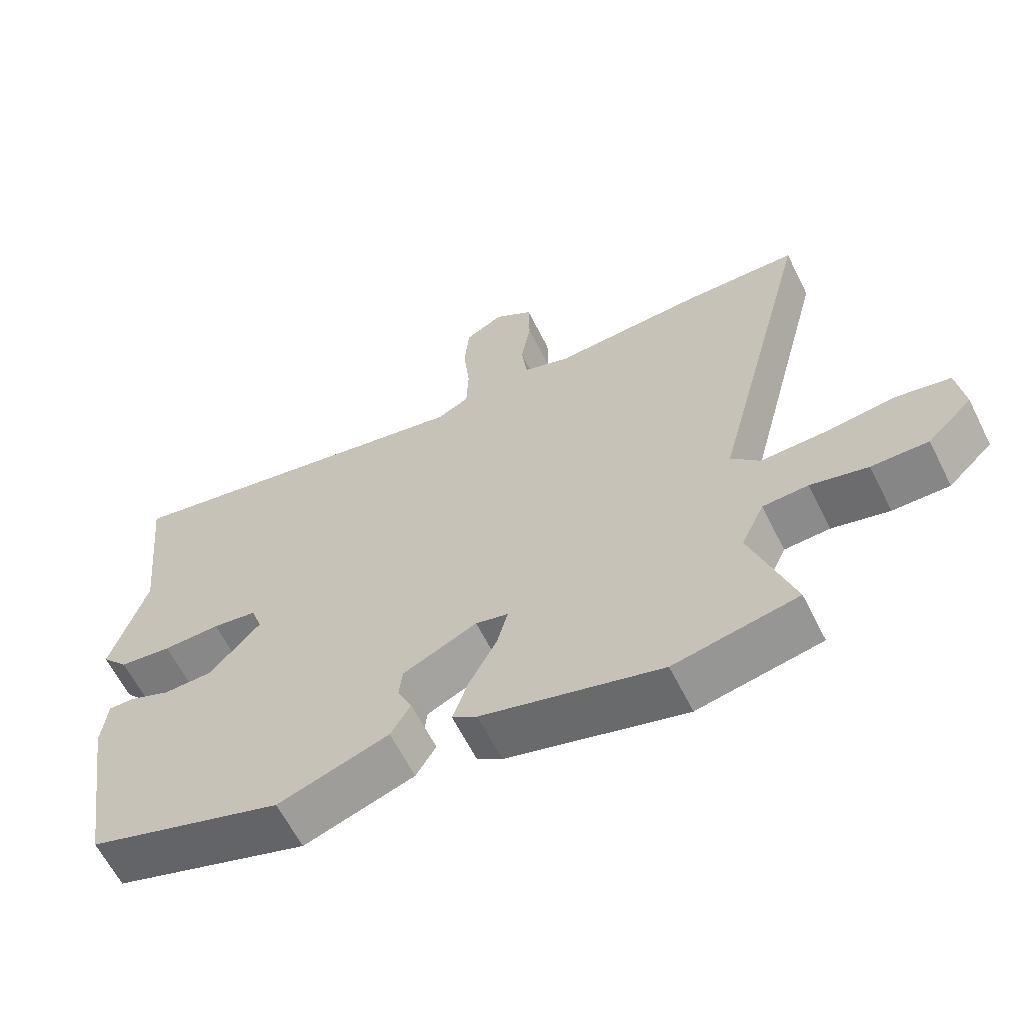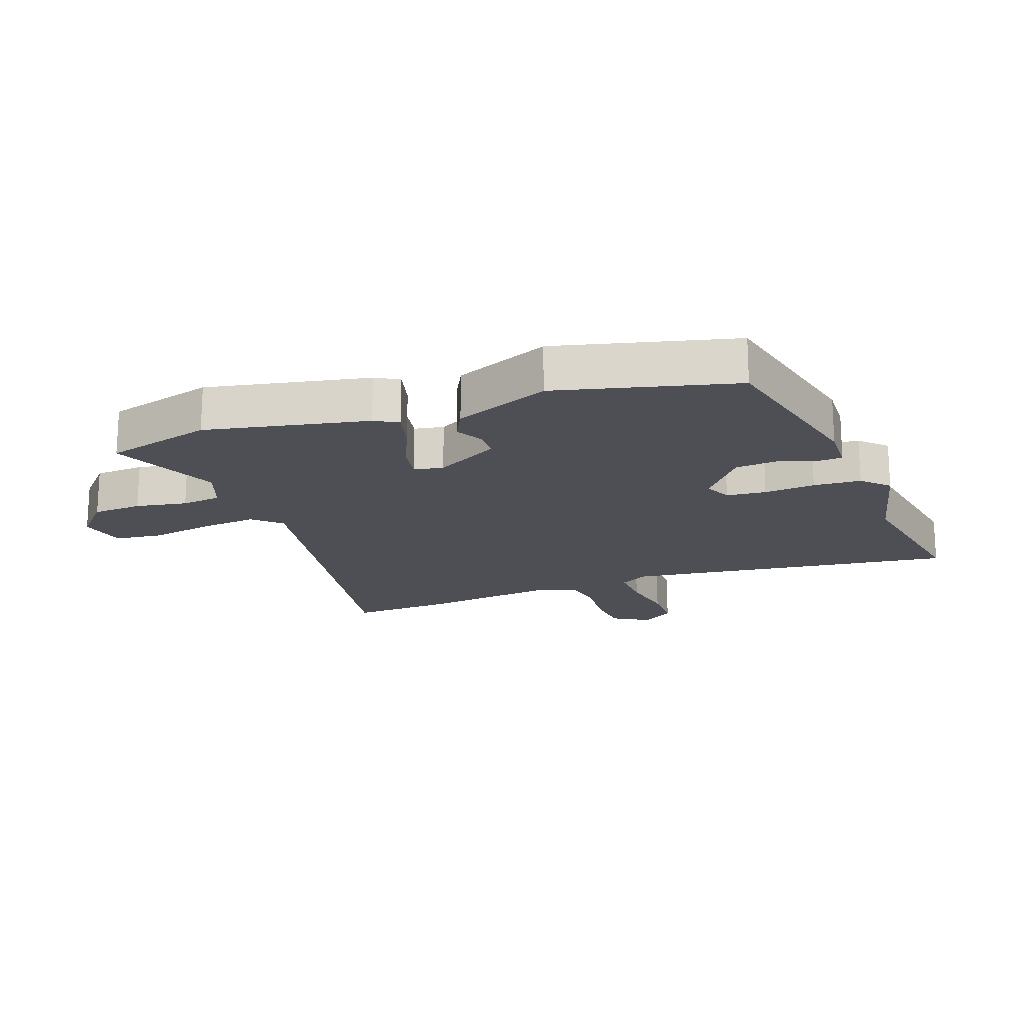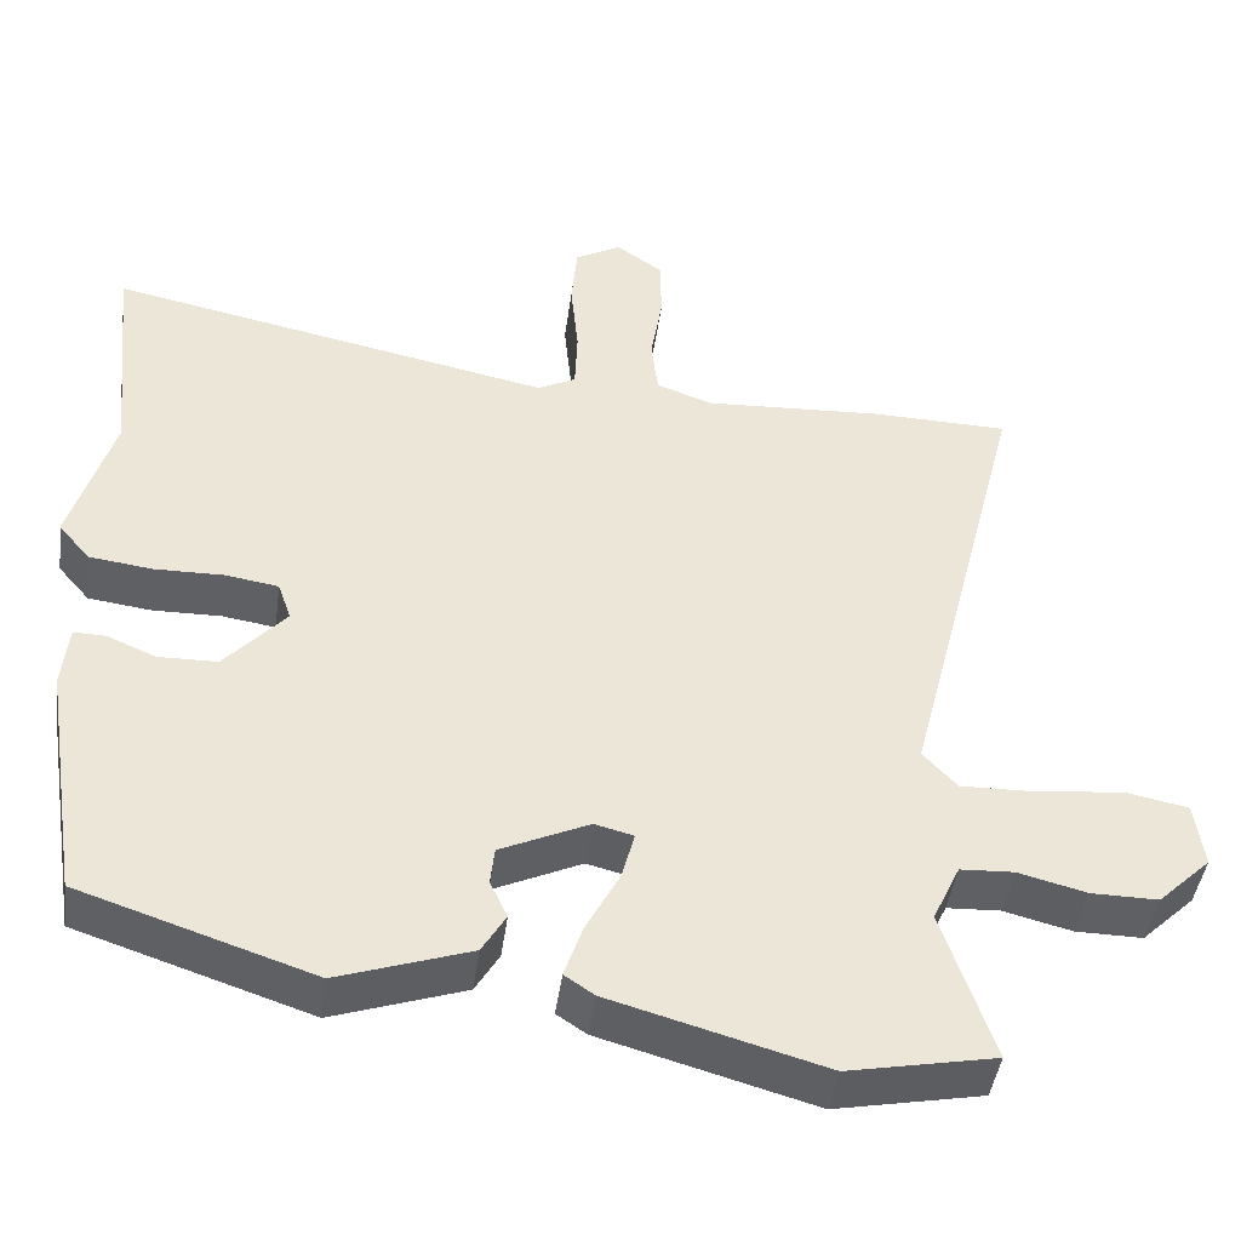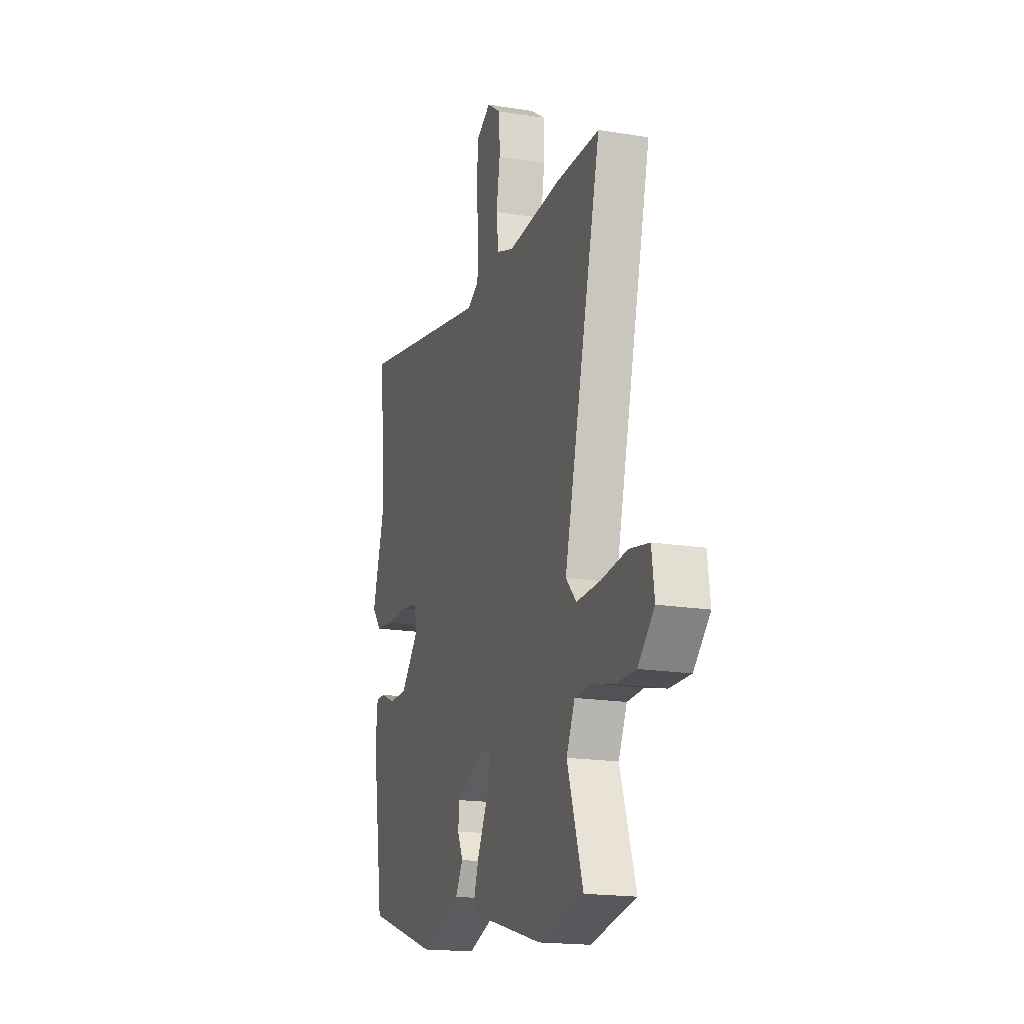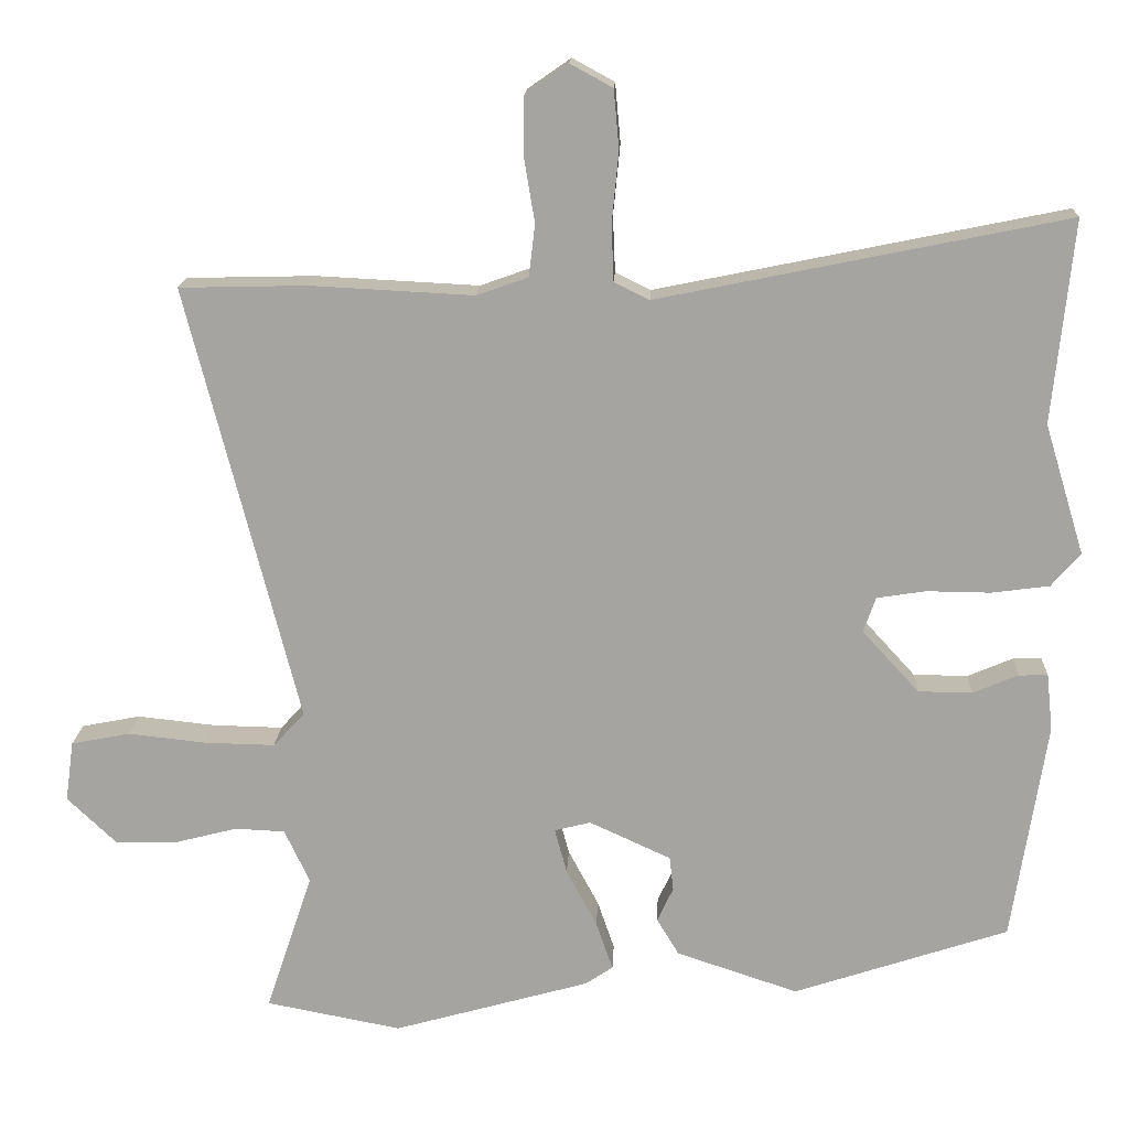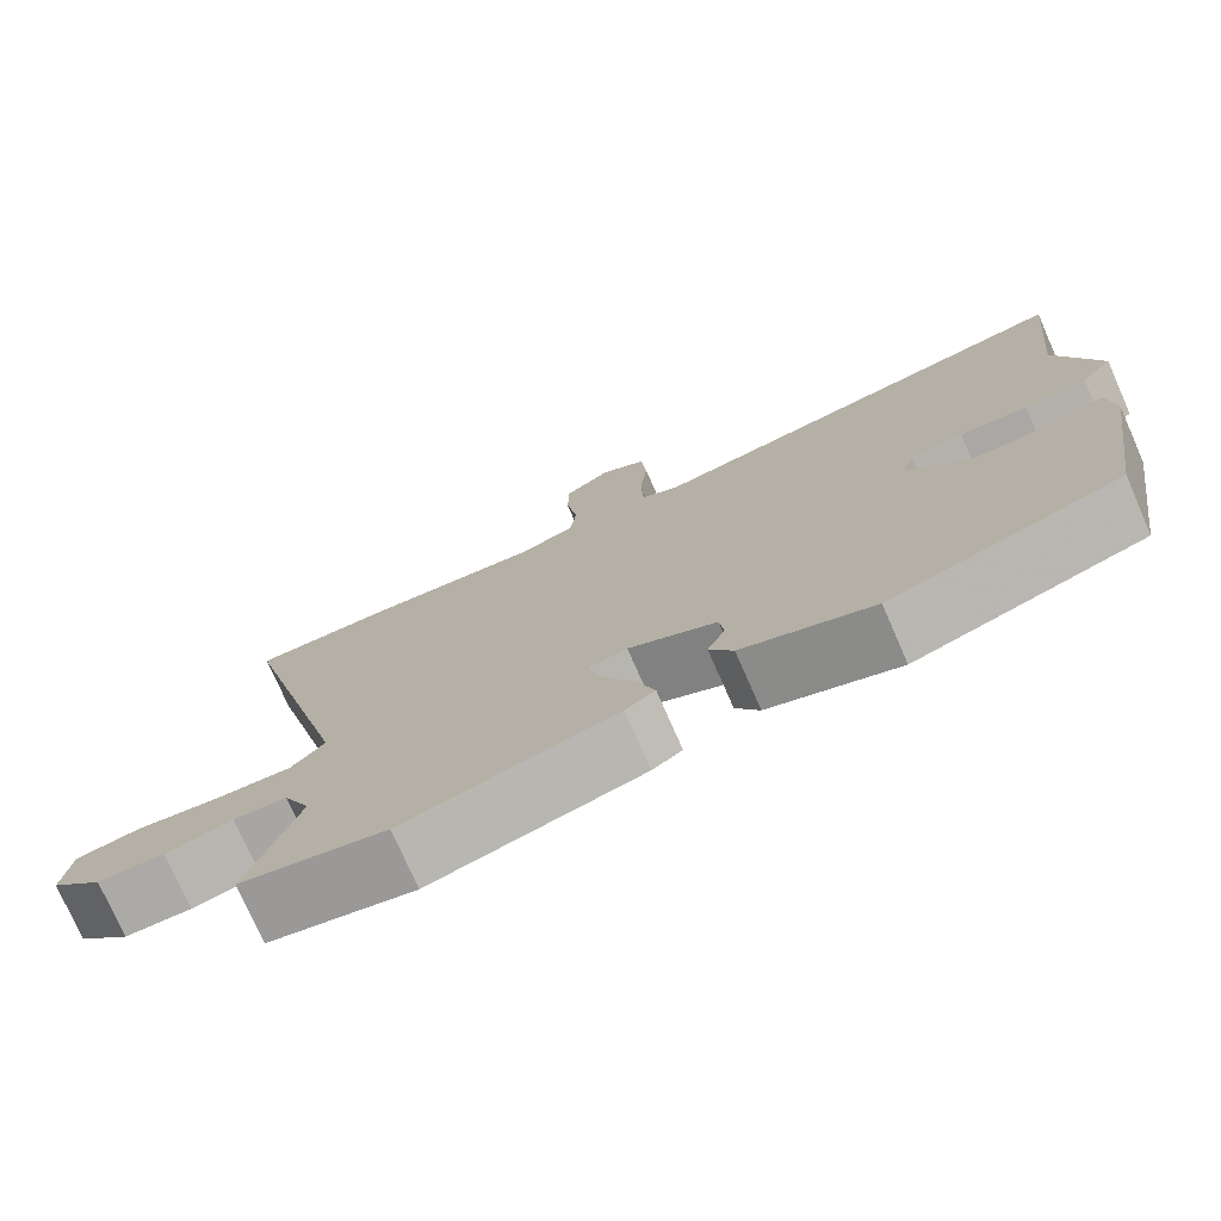
<metadata>
{"format":"obj","ext":"obj","renderer":"f3d","projection":"perspective","resolution":1024,"background":"white","views":[{"elev":-62.5,"azim":26.6,"up":"+Z"},{"elev":-18.3,"azim":-155.8,"up":"+Y"},{"elev":-43.6,"azim":-7.7,"up":"+Z"},{"elev":-18.2,"azim":72.6,"up":"+Z"},{"elev":16.1,"azim":-177.5,"up":"+Z"},{"elev":-75.6,"azim":-156.3,"up":"+Z"}]}
</metadata>
<code>
v -0.463 0.07 -0.368
v -0.508 0.07 -0.08
v -0.5 0.07 -0.005
v -0.462 0.07 -0.006
v -0.403 0.07 -0.031
v -0.332 0.07 -0.03
v -0.258 0.07 0.051
v -0.274 0.07 0.097
v -0.338 0.07 0.107
v -0.421 0.07 0.106
v -0.497 0.07 0.116
v -0.535 0.07 0.16
v -0.483 0.07 0.33
v -0.51 0.07 0.595
v 0.023 0.07 0.486
v 0.069 0.07 0.509
v 0.072 0.07 0.582
v 0.063 0.07 0.674
v 0.07 0.07 0.751
v 0.125 0.07 0.781
v 0.181 0.07 0.742
v 0.182 0.07 0.666
v 0.168 0.07 0.582
v 0.176 0.07 0.514
v 0.243 0.07 0.49
v 0.457 0.07 0.501
v 0.623 0.07 0.497
v 0.477 0.07 -0.074
v 0.518 0.07 -0.118
v 0.61 0.07 -0.116
v 0.712 0.07 -0.105
v 0.789 0.07 -0.12
v 0.8 0.07 -0.199
v 0.736 0.07 -0.26
v 0.655 0.07 -0.259
v 0.573 0.07 -0.238
v 0.508 0.07 -0.241
v 0.475 0.07 -0.311
v 0.536 0.07 -0.493
v 0.359 0.07 -0.527
v 0.102 0.07 -0.455
v 0.066 0.07 -0.431
v 0.088 0.07 -0.367
v 0.128 0.07 -0.292
v 0.144 0.07 -0.233
v 0.097 0.07 -0.221
v -0.01 0.07 -0.27
v -0.015 0.07 -0.315
v 0.006 0.07 -0.36
v -0.023 0.07 -0.408
v -0.182 0.07 -0.461
v -0.463 0 -0.368
v -0.508 0 -0.08
v -0.5 0 -0.005
v -0.462 0 -0.006
v -0.403 0 -0.031
v -0.332 0 -0.03
v -0.258 0 0.051
v -0.274 0 0.097
v -0.338 0 0.107
v -0.421 0 0.106
v -0.497 0 0.116
v -0.535 0 0.16
v -0.483 0 0.33
v -0.51 0 0.595
v 0.023 0 0.486
v 0.069 0 0.509
v 0.072 0 0.582
v 0.063 0 0.674
v 0.07 0 0.751
v 0.125 0 0.781
v 0.181 0 0.742
v 0.182 0 0.666
v 0.168 0 0.582
v 0.176 0 0.514
v 0.243 0 0.49
v 0.457 0 0.501
v 0.623 0 0.497
v 0.477 0 -0.074
v 0.518 0 -0.118
v 0.61 0 -0.116
v 0.712 0 -0.105
v 0.789 0 -0.12
v 0.8 0 -0.199
v 0.736 0 -0.26
v 0.655 0 -0.259
v 0.573 0 -0.238
v 0.508 0 -0.241
v 0.475 0 -0.311
v 0.536 0 -0.493
v 0.359 0 -0.527
v 0.102 0 -0.455
v 0.066 0 -0.431
v 0.088 0 -0.367
v 0.128 0 -0.292
v 0.144 0 -0.233
v 0.097 0 -0.221
v -0.01 0 -0.27
v -0.015 0 -0.315
v 0.006 0 -0.36
v -0.023 0 -0.408
v -0.182 0 -0.461
f 48 49 50 51
f 47 48 51 1
f 46 47 1 2
f 41 42 43 44
f 41 44 45
f 38 39 40 41
f 37 38 41 45
f 36 37 45 46
f 34 35 36
f 33 34 36
f 30 31 32 33
f 29 30 33 36
f 28 29 36 46
f 25 26 27 28
f 24 25 28 46
f 20 21 22 23
f 17 18 19 20
f 16 17 20 23
f 13 14 15
f 11 12 13 15
f 9 10 11 15
f 8 9 15 16
f 7 8 16 23
f 2 3 4 5
f 2 5 6
f 46 2 6
f 7 23 24 46
f 6 7 46
f 102 101 100 99
f 52 102 99 98
f 53 52 98 97
f 95 94 93 92
f 96 95 92
f 92 91 90 89
f 96 92 89 88
f 97 96 88 87
f 87 86 85
f 87 85 84
f 84 83 82 81
f 87 84 81 80
f 97 87 80 79
f 79 78 77 76
f 97 79 76 75
f 74 73 72 71
f 71 70 69 68
f 74 71 68 67
f 66 65 64
f 66 64 63 62
f 66 62 61 60
f 67 66 60 59
f 74 67 59 58
f 56 55 54 53
f 57 56 53
f 57 53 97
f 97 75 74 58
f 97 58 57
f 1 52 53 2
f 2 53 54 3
f 3 54 55 4
f 4 55 56 5
f 5 56 57 6
f 6 57 58 7
f 7 58 59 8
f 8 59 60 9
f 9 60 61 10
f 10 61 62 11
f 11 62 63 12
f 12 63 64 13
f 13 64 65 14
f 14 65 66 15
f 15 66 67 16
f 16 67 68 17
f 17 68 69 18
f 18 69 70 19
f 19 70 71 20
f 20 71 72 21
f 21 72 73 22
f 22 73 74 23
f 23 74 75 24
f 24 75 76 25
f 25 76 77 26
f 26 77 78 27
f 27 78 79 28
f 28 79 80 29
f 29 80 81 30
f 30 81 82 31
f 31 82 83 32
f 32 83 84 33
f 33 84 85 34
f 34 85 86 35
f 35 86 87 36
f 36 87 88 37
f 37 88 89 38
f 38 89 90 39
f 39 90 91 40
f 40 91 92 41
f 41 92 93 42
f 42 93 94 43
f 43 94 95 44
f 44 95 96 45
f 45 96 97 46
f 46 97 98 47
f 47 98 99 48
f 48 99 100 49
f 49 100 101 50
f 50 101 102 51
f 51 102 52 1

</code>
